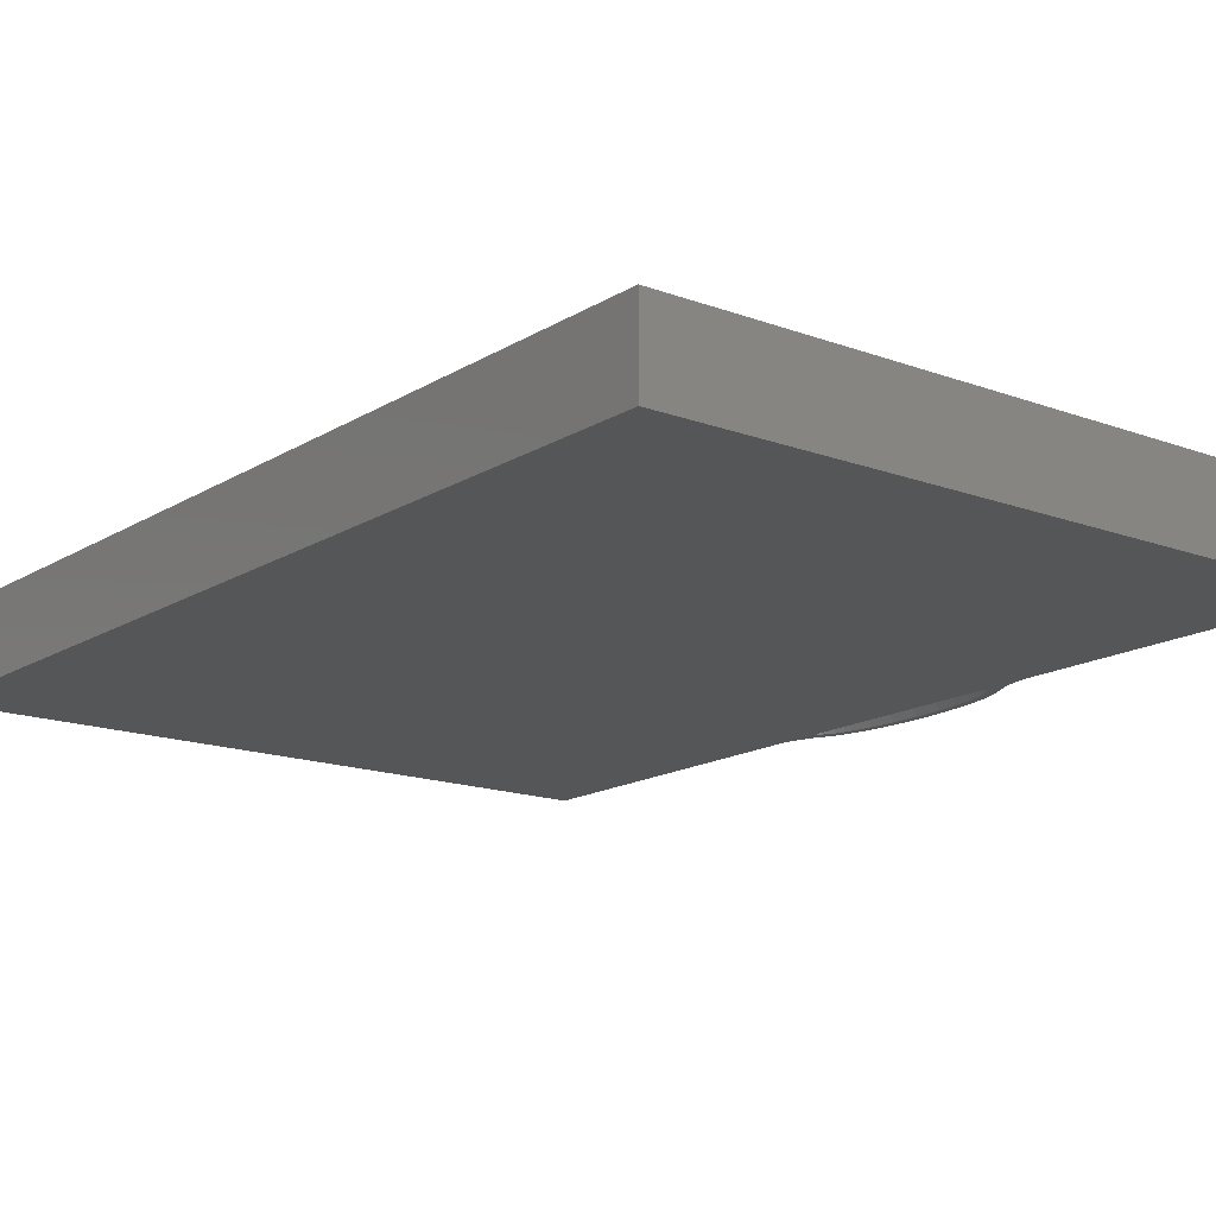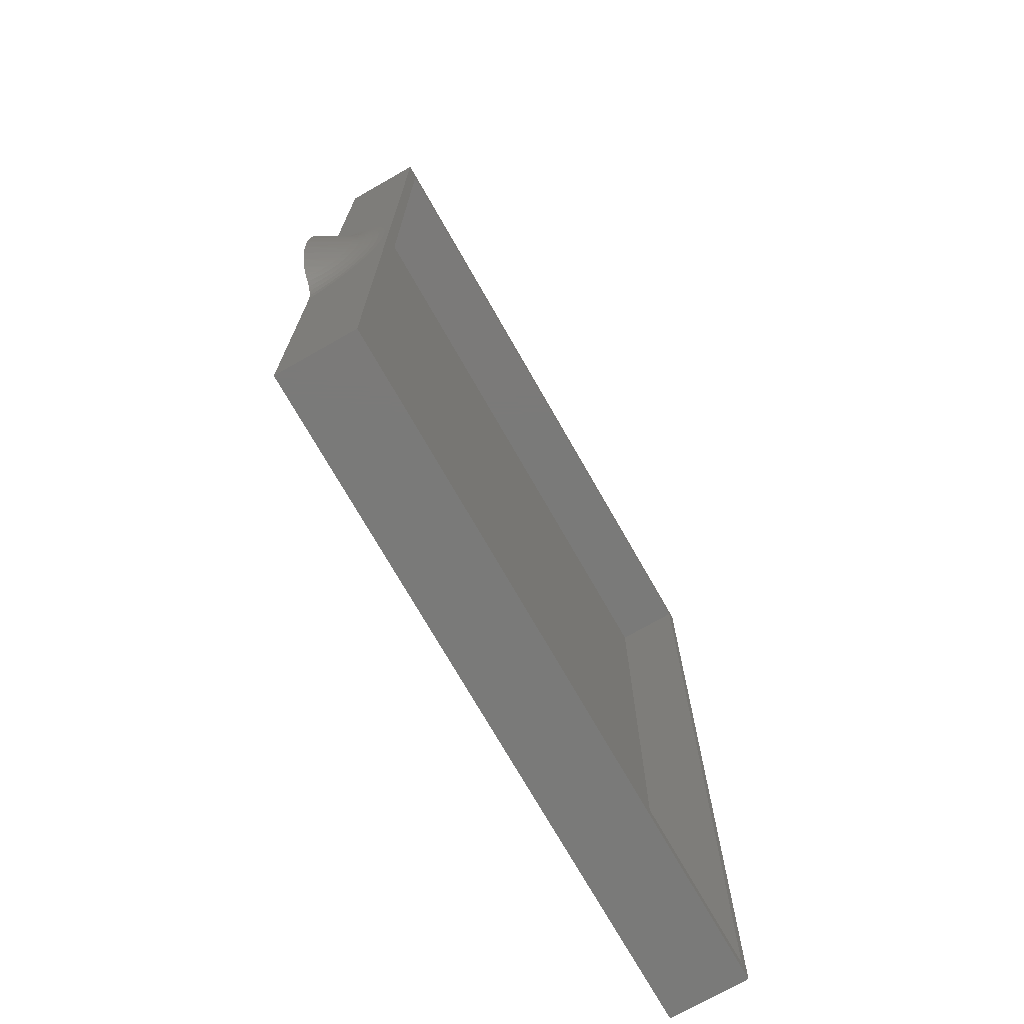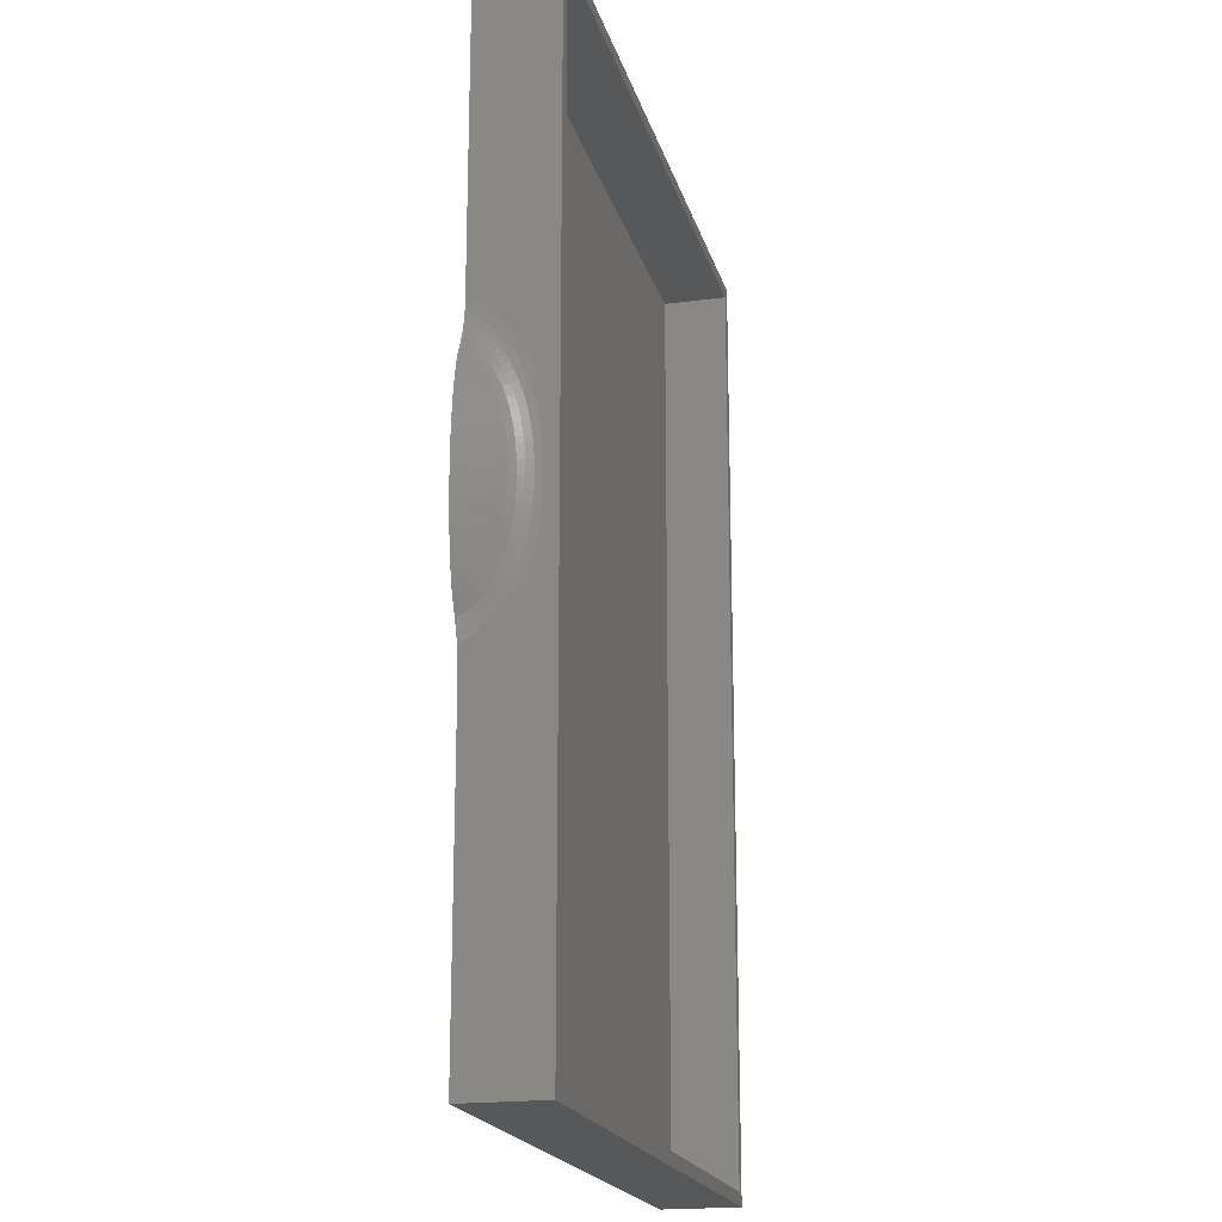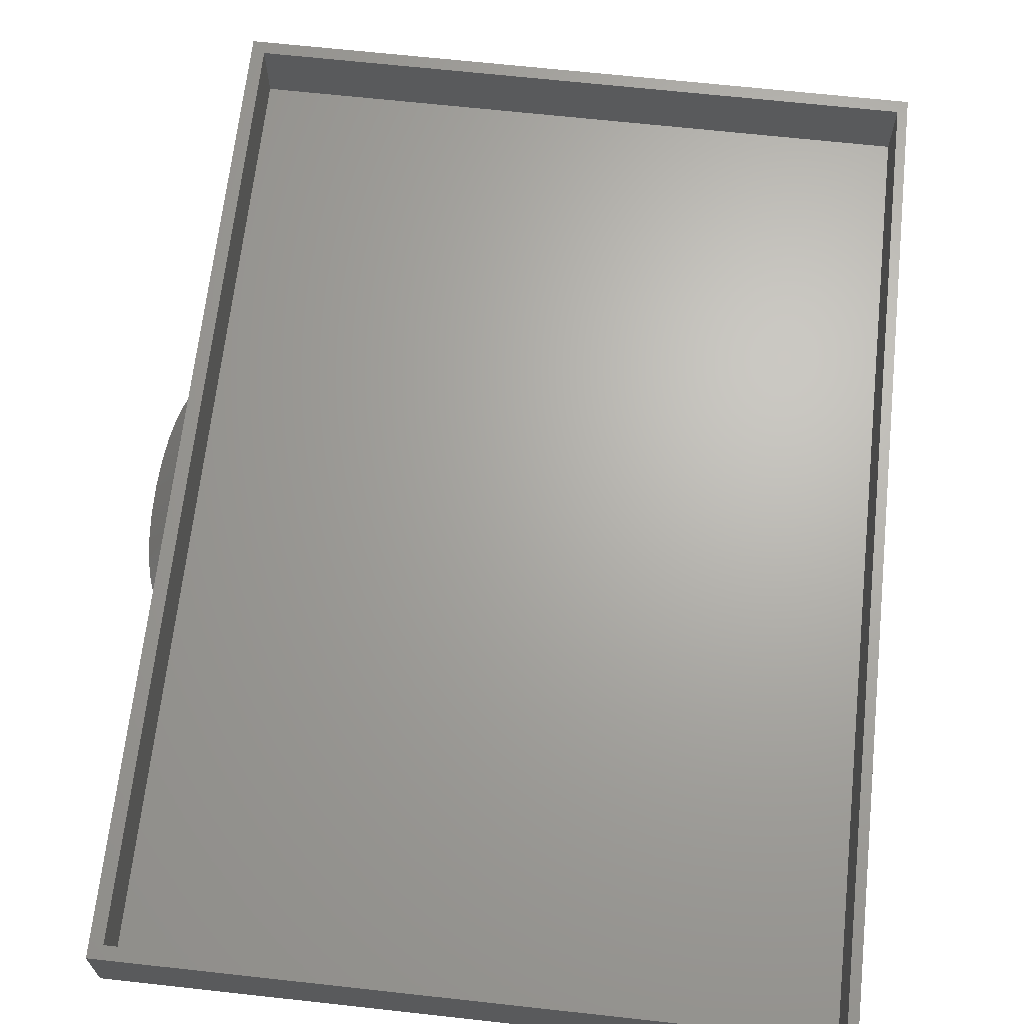
<metadata>
{"format":"stl","ext":"stl","renderer":"f3d","projection":"perspective","resolution":1024,"background":"white","views":[{"elev":-15.6,"azim":141.9,"up":"+Z"},{"elev":-73.3,"azim":-60.3,"up":"+Y"},{"elev":-19.4,"azim":-76.0,"up":"+Y"},{"elev":66.5,"azim":6.3,"up":"+Z"}]}
</metadata>
<code>
# stl→obj: 311 verts, 626 faces
v 526.3 603.6 30.88
v 526.8 607.4 30.88
v 526.9 607.4 30.88
v 524.4 639 30.88
v 524.8 639.8 30.88
v 526 639.1 30.88
v 524.3 608.2 30.88
v 525.6 608.5 30.88
v 524.8 607.2 30.88
v 526 608 30.88
v 524.8 607.1 30.88
v 525.4 606 30.88
v 526.9 550.5 30.88
v 526.9 599.4 30.88
v 629.4 550.5 30.88
v 526.9 599.8 30.88
v 526.9 600.8 30.88
v 526.8 601.3 30.88
v 526.6 602.2 30.88
v 526.6 602.3 30.88
v 526.4 603.1 30.88
v 526.9 696.5 30.88
v 629.4 696.5 30.88
v 526.9 647.6 30.88
v 526.9 647.2 30.88
v 526.3 643.5 30.88
v 526.4 643.9 30.88
v 526.6 644.5 30.88
v 526.8 645.5 30.88
v 526.8 645.7 30.88
v 526.8 645.9 30.88
v 526.3 639.4 30.88
v 525.1 640.4 30.88
v 526.4 639.4 30.88
v 525.4 641 30.88
v 526.5 639.5 30.88
v 525.4 641.2 30.88
v 526.6 639.6 30.88
v 525.7 641.8 30.88
v 526.7 639.6 30.88
v 526 642.4 30.88
v 526.8 639.6 30.88
v 526 642.5 30.88
v 526.9 639.7 30.88
v 526.3 607.6 30.88
v 526.4 607.6 30.88
v 525.4 605.9 30.88
v 526.5 607.5 30.88
v 525.5 605.8 30.88
v 526.6 607.4 30.88
v 525.9 604.6 30.88
v 526.7 607.4 30.88
v 526 604.4 30.88
v 526.1 604.2 30.88
v 522.1 624.3 30.88
v 523.3 623.2 30.88
v 522.2 620 30.88
v 523.4 619.1 30.88
v 522.5 616.2 30.88
v 523.8 615.3 30.88
v 523 612.9 30.88
v 524.4 612.1 30.88
v 523.6 610.1 30.88
v 524.7 610.9 30.88
v 525.2 609.4 30.88
v 525.7 638.6 30.88
v 525.3 637.9 30.88
v 523.8 637.5 30.88
v 524.8 636.6 30.88
v 523.3 635.5 30.88
v 524.2 634.3 30.88
v 522.7 632.4 30.88
v 523.7 631.3 30.88
v 522.3 628.5 30.88
v 523.4 627.6 30.88
v 523.3 623.6 30.88
v 526.9 639.6 31.26
v 526.9 639.5 31.64
v 526.9 639.4 32.02
v 526.9 639.1 32.48
v 526.9 638.6 33.02
v 526.9 637.9 33.64
v 526.9 636.6 34.55
v 526.9 634.3 35.58
v 526.9 631.3 36.45
v 526.9 627.6 37.06
v 526.9 623.6 37.28
v 526.9 623.2 37.28
v 526.9 619.1 37.03
v 526.9 615.3 36.34
v 526.9 612.1 35.32
v 526.9 610.9 34.81
v 526.9 609.4 33.92
v 526.9 608.5 33.19
v 526.9 608 32.53
v 526.9 607.6 32.01
v 526.9 607.5 31.61
v 526.9 607.4 31.26
v 629.4 550.5 42.88
v 629.4 696.5 42.88
v 526.9 696.5 42.88
v 627.9 552.5 42.88
v 526.9 550.5 42.88
v 528.9 552.5 42.88
v 528.9 694.5 42.88
v 627.9 694.5 42.88
v 526.9 645.4 33.95
v 526.9 644.6 34.89
v 526.9 646.2 32.93
v 526.9 603.8 36.14
v 526.9 602.8 35.27
v 526.9 601.9 34.33
v 526.9 601.1 33.32
v 526.9 643.6 35.81
v 526.9 642.6 36.64
v 526.9 641.5 37.41
v 526.9 647 31.84
v 526.9 607.1 38.38
v 526.9 605.9 37.71
v 526.9 604.9 36.99
v 526.9 600.3 32.23
v 526.9 599.5 31.04
v 526.9 640.4 38.12
v 526.9 639.1 38.78
v 526.9 638.1 39.27
v 526.9 636.4 39.9
v 526.9 634.7 40.46
v 526.9 632.8 40.94
v 526.9 614 40.91
v 526.9 612.3 40.46
v 526.9 610.7 39.93
v 526.9 609.6 39.54
v 526.9 608.3 38.99
v 526.9 630.8 41.33
v 526.9 628.8 41.63
v 526.9 627.8 41.74
v 526.9 619.6 41.77
v 526.9 617.7 41.56
v 526.9 615.8 41.27
v 526.9 625.6 41.89
v 526.9 623.5 41.94
v 526.9 621.5 41.9
v 525.3 609.7 33.58
v 525.4 610.1 33.86
v 524.9 639.6 31.27
v 525 639.1 32
v 525.3 637.5 33.44
v 525.3 637.7 33.34
v 525.2 638.4 32.69
v 525.1 639 32.06
v 525.4 636.8 33.95
v 525.4 636 34.41
v 525.5 632.4 35.79
v 525.5 633.3 35.55
v 525.5 634.7 35.01
v 525.4 635.5 34.65
v 525.6 631.7 36.01
v 525.6 630 36.39
v 525.6 627.3 36.78
v 525.6 625.3 36.93
v 525.6 628.2 36.68
v 525.6 628.5 36.62
v 525.6 618.3 36.61
v 525.6 620 36.81
v 525.6 621.7 36.93
v 525.6 623.5 36.98
v 525.6 624.3 36.96
v 525.6 616.7 36.33
v 525.6 616.2 36.2
v 525.5 613.7 35.54
v 525.6 615.2 35.97
v 525.4 611.5 34.67
v 525.5 612.4 35.04
v 525.5 612.9 35.23
v 525.4 610.5 34.15
v 524.9 607.6 31.56
v 525.1 608.2 32.32
v 525.1 608.2 32.34
v 525.2 608.9 32.97
v 627.9 694.5 32.88
v 627.9 552.5 32.88
v 528.9 552.5 32.88
v 528.9 694.5 32.88
v 526 605 31.58
v 526.8 601.6 31.34
v 525.5 640.8 31.25
v 525.6 640.3 32.08
v 526.1 641.7 32.1
v 526 642.2 31.23
v 526.5 643.2 32.1
v 526.5 643.8 31.14
v 526.8 645 32.03
v 526.8 645.6 30.97
v 526.5 603.4 31.51
v 526.5 604 32.47
v 526.1 605.5 32.45
v 525.5 606.4 31.59
v 525.6 606.9 32.38
v 525.7 607.6 33.16
v 525.9 609.2 34.46
v 525.8 608.3 33.83
v 526 612.1 35.95
v 526 611.2 35.57
v 525.9 610.1 35.04
v 526 613.5 36.46
v 526 615 36.89
v 526.1 618.2 37.53
v 526.1 616.6 37.25
v 526.1 619.9 37.74
v 526.1 621.7 37.86
v 526.1 623.5 37.9
v 526.1 625.4 37.86
v 526.1 627.4 37.71
v 526.1 628.3 37.6
v 526.1 630.1 37.31
v 526 631.9 36.93
v 526 633.5 36.46
v 526 635 35.92
v 526 636.4 35.31
v 525.9 637.2 34.84
v 525.9 638.2 34.22
v 525.8 639 33.55
v 525.7 639.7 32.84
v 526.2 606.2 33.26
v 526.3 607 34.07
v 526.3 607.8 34.75
v 526.3 608.7 35.39
v 526.4 609.7 35.98
v 526.4 610.8 36.52
v 526.4 611.7 36.9
v 526.4 613.2 37.42
v 526.4 614.7 37.85
v 526.4 616.4 38.22
v 526.4 618.1 38.5
v 526.4 619.8 38.71
v 526.4 621.7 38.83
v 526.4 623.5 38.87
v 526.4 625.4 38.83
v 526.4 627.5 38.68
v 526.4 628.4 38.57
v 526.4 630.3 38.28
v 526.4 632.1 37.89
v 526.4 633.8 37.42
v 526.4 635.4 36.87
v 526.4 636.8 36.25
v 526.4 637.7 35.78
v 526.3 638.7 35.14
v 526.3 639.6 34.47
v 526.2 640.4 33.74
v 526.2 641.1 32.95
v 526.6 604.7 33.36
v 526.6 605.4 34.19
v 526.6 606.3 35.02
v 526.6 607.2 35.72
v 526.7 608.2 36.36
v 526.7 609.2 36.96
v 526.7 610.4 37.51
v 526.7 611.4 37.89
v 526.7 612.9 38.41
v 526.7 614.5 38.85
v 526.7 616.2 39.22
v 526.7 617.9 39.5
v 526.7 619.8 39.71
v 526.7 621.6 39.83
v 526.7 623.5 39.88
v 526.7 625.5 39.83
v 526.7 627.6 39.68
v 526.7 628.5 39.57
v 526.7 630.5 39.28
v 526.7 632.3 38.89
v 526.7 634.1 38.42
v 526.7 635.7 37.86
v 526.7 637.2 37.24
v 526.7 638.2 36.76
v 526.7 639.2 36.11
v 526.6 640.2 35.42
v 526.6 641.1 34.68
v 526.6 641.9 33.88
v 526.6 642.6 33
v 526.8 602.2 32.4
v 526.8 603 33.39
v 526.8 603.7 34.3
v 526.8 604.6 35.16
v 526.9 605.6 36
v 526.9 606.6 36.71
v 526.9 607.6 37.36
v 526.9 608.8 37.97
v 526.9 610 38.52
v 526.9 611 38.91
v 526.9 612.6 39.43
v 526.9 614.3 39.87
v 526.9 616 40.24
v 526.9 617.8 40.53
v 526.9 619.7 40.73
v 526.9 621.6 40.86
v 526.9 623.5 40.9
v 526.9 625.5 40.86
v 526.9 627.7 40.7
v 526.9 628.6 40.6
v 526.9 630.6 40.3
v 526.9 632.6 39.91
v 526.9 634.4 39.44
v 526.9 636.1 38.88
v 526.9 637.6 38.24
v 526.9 638.6 37.76
v 526.9 639.8 37.11
v 526.9 640.9 36.41
v 526.9 641.9 35.65
v 526.8 642.8 34.83
v 526.8 643.6 33.94
v 526.8 644.3 33.02
f 1 2 3
f 4 5 6
f 7 8 9
f 9 8 10
f 9 10 11
f 11 10 12
f 13 14 15
f 15 14 14
f 14 16 15
f 15 16 17
f 15 17 18
f 18 19 15
f 15 19 20
f 15 20 21
f 22 23 24
f 24 23 25
f 26 27 23
f 27 27 23
f 23 27 28
f 23 28 29
f 29 30 23
f 23 30 31
f 23 31 25
f 6 5 32
f 32 5 33
f 32 33 34
f 34 33 35
f 34 35 36
f 36 35 37
f 36 37 38
f 38 37 39
f 38 39 40
f 40 39 41
f 40 41 42
f 41 43 42
f 42 43 26
f 42 26 44
f 44 26 23
f 44 23 3
f 3 23 15
f 3 15 1
f 1 15 21
f 10 45 12
f 12 45 46
f 12 46 47
f 47 46 48
f 47 48 49
f 49 48 50
f 49 50 51
f 51 50 52
f 51 52 53
f 53 52 2
f 53 2 54
f 54 2 1
f 55 56 57
f 57 56 58
f 57 58 59
f 59 58 60
f 59 60 61
f 61 60 62
f 61 62 63
f 63 62 64
f 63 64 7
f 7 64 65
f 7 65 8
f 6 66 4
f 4 66 67
f 4 67 68
f 68 67 69
f 68 69 70
f 70 69 71
f 70 71 72
f 72 71 73
f 72 73 74
f 74 73 75
f 74 75 55
f 55 75 76
f 55 76 56
f 44 77 42
f 42 77 40
f 40 77 38
f 38 77 78
f 38 78 36
f 36 78 34
f 34 78 79
f 34 79 32
f 32 79 80
f 32 80 6
f 6 80 81
f 6 81 66
f 66 81 82
f 66 82 67
f 67 82 83
f 67 83 69
f 69 83 84
f 69 84 71
f 71 84 85
f 71 85 73
f 73 85 86
f 73 86 75
f 75 86 87
f 75 87 76
f 76 87 88
f 76 88 56
f 56 88 89
f 56 89 58
f 58 89 90
f 58 90 60
f 60 90 91
f 60 91 62
f 62 91 92
f 62 92 64
f 64 92 93
f 64 93 65
f 65 93 94
f 65 94 8
f 8 94 95
f 8 95 10
f 10 95 96
f 10 96 45
f 97 48 96
f 96 48 46
f 96 46 45
f 3 2 98
f 98 2 52
f 98 52 97
f 97 52 50
f 97 50 48
f 88 87 3
f 87 86 3
f 3 86 85
f 3 85 84
f 3 92 91
f 80 79 3
f 95 94 96
f 96 94 93
f 96 93 97
f 91 90 3
f 3 90 89
f 3 89 88
f 80 3 81
f 92 3 93
f 93 3 98
f 93 98 97
f 79 78 3
f 3 78 77
f 3 77 44
f 84 83 3
f 3 83 82
f 3 82 81
f 15 23 99
f 99 23 100
f 23 22 100
f 100 22 101
f 102 99 100
f 99 102 103
f 103 102 104
f 103 104 101
f 101 104 105
f 101 105 100
f 100 105 106
f 100 106 102
f 99 103 15
f 15 103 13
f 107 108 101
f 107 101 109
f 110 111 103
f 103 111 112
f 103 112 113
f 108 114 101
f 101 114 115
f 101 115 116
f 22 24 101
f 101 24 117
f 101 117 109
f 118 119 103
f 103 119 120
f 103 120 110
f 113 121 103
f 103 121 122
f 103 122 13
f 13 122 14
f 13 14 14
f 116 123 101
f 101 123 124
f 101 124 125
f 125 126 101
f 101 126 127
f 101 127 128
f 129 130 103
f 103 130 131
f 131 132 103
f 103 132 133
f 103 133 118
f 128 134 101
f 101 134 135
f 101 135 136
f 137 138 103
f 103 138 139
f 103 139 129
f 136 140 101
f 101 140 141
f 101 141 103
f 103 141 142
f 103 142 137
f 143 144 63
f 145 5 4
f 145 4 146
f 147 148 68
f 68 148 149
f 68 149 4
f 4 149 150
f 4 150 146
f 147 68 151
f 151 68 70
f 151 70 152
f 153 154 72
f 72 154 155
f 72 155 70
f 70 155 156
f 70 156 152
f 153 72 157
f 157 72 74
f 157 74 158
f 159 74 160
f 160 74 55
f 159 161 74
f 74 161 162
f 74 162 158
f 163 164 57
f 57 164 164
f 164 165 57
f 57 165 166
f 57 166 55
f 55 166 167
f 55 167 160
f 163 57 168
f 168 57 59
f 168 59 169
f 61 170 59
f 59 170 171
f 59 171 169
f 172 173 61
f 61 173 174
f 61 174 170
f 63 144 61
f 61 144 175
f 61 175 172
f 7 9 176
f 176 177 7
f 7 177 178
f 7 178 63
f 63 178 179
f 63 179 143
f 180 181 106
f 106 181 102
f 181 182 102
f 102 182 104
f 182 183 104
f 104 183 105
f 183 180 105
f 105 180 106
f 183 182 180
f 180 182 181
f 51 184 49
f 19 18 185
f 33 186 35
f 186 33 187
f 37 188 39
f 39 188 189
f 39 189 41
f 43 190 26
f 26 190 191
f 26 191 27
f 27 191 27
f 28 192 29
f 29 192 193
f 29 193 30
f 31 117 25
f 25 117 24
f 14 14 14
f 14 14 122
f 14 122 16
f 16 122 17
f 17 122 121
f 17 121 18
f 54 1 194
f 194 1 21
f 194 21 20
f 54 194 53
f 53 194 195
f 53 195 51
f 49 184 47
f 47 184 196
f 47 196 12
f 176 9 11
f 12 197 11
f 11 197 198
f 11 198 176
f 176 198 199
f 200 179 201
f 201 179 178
f 201 178 199
f 199 178 177
f 199 177 176
f 174 173 202
f 202 173 172
f 202 172 203
f 203 172 175
f 203 175 204
f 204 175 144
f 204 144 200
f 200 144 143
f 200 143 179
f 174 202 170
f 170 202 205
f 170 205 206
f 207 168 208
f 208 168 169
f 208 169 206
f 206 169 171
f 206 171 170
f 164 164 207
f 207 164 163
f 207 163 168
f 207 209 164
f 164 209 210
f 164 210 165
f 165 210 211
f 160 167 211
f 211 167 166
f 211 166 165
f 211 212 160
f 160 212 213
f 160 213 159
f 159 213 214
f 159 214 161
f 161 214 162
f 162 214 215
f 162 215 158
f 158 215 216
f 158 216 157
f 157 216 153
f 153 216 217
f 153 217 154
f 154 217 218
f 154 218 155
f 155 218 156
f 156 218 219
f 156 219 152
f 152 219 220
f 152 220 151
f 151 220 147
f 147 220 221
f 147 221 148
f 148 221 222
f 148 222 149
f 149 222 150
f 150 222 223
f 150 223 146
f 146 223 187
f 146 187 145
f 145 187 33
f 145 33 5
f 12 196 197
f 197 196 224
f 197 224 198
f 198 224 225
f 198 225 199
f 199 225 226
f 199 226 201
f 201 226 227
f 201 227 200
f 200 227 228
f 200 228 204
f 204 228 229
f 204 229 203
f 203 229 230
f 203 230 202
f 202 230 231
f 202 231 205
f 205 231 232
f 205 232 206
f 206 232 233
f 206 233 208
f 208 233 234
f 208 234 207
f 207 234 235
f 207 235 209
f 209 235 236
f 209 236 210
f 210 236 237
f 210 237 211
f 211 237 238
f 211 238 212
f 212 238 239
f 212 239 213
f 213 239 240
f 213 240 214
f 214 240 241
f 214 241 215
f 215 241 242
f 215 242 216
f 216 242 243
f 216 243 217
f 217 243 244
f 217 244 218
f 218 244 245
f 218 245 219
f 219 245 246
f 219 246 220
f 220 246 247
f 220 247 221
f 221 247 248
f 221 248 222
f 222 248 249
f 222 249 223
f 223 249 250
f 223 250 187
f 187 250 188
f 187 188 186
f 186 188 37
f 186 37 35
f 51 195 184
f 184 195 251
f 184 251 196
f 196 251 252
f 196 252 224
f 224 252 253
f 224 253 225
f 225 253 254
f 225 254 226
f 226 254 255
f 226 255 227
f 227 255 256
f 227 256 228
f 228 256 257
f 228 257 229
f 229 257 258
f 229 258 230
f 230 258 259
f 230 259 231
f 231 259 260
f 231 260 232
f 232 260 261
f 232 261 233
f 233 261 262
f 233 262 234
f 234 262 263
f 234 263 235
f 235 263 264
f 235 264 236
f 236 264 265
f 236 265 237
f 237 265 266
f 237 266 238
f 238 266 267
f 238 267 239
f 239 267 268
f 239 268 240
f 240 268 269
f 240 269 241
f 241 269 270
f 241 270 242
f 242 270 271
f 242 271 243
f 243 271 272
f 243 272 244
f 244 272 273
f 244 273 245
f 245 273 274
f 245 274 246
f 246 274 275
f 246 275 247
f 247 275 276
f 247 276 248
f 248 276 277
f 248 277 249
f 249 277 278
f 249 278 250
f 250 278 279
f 250 279 188
f 188 279 190
f 188 190 189
f 189 190 43
f 189 43 41
f 19 185 20
f 20 185 280
f 20 280 194
f 194 280 281
f 194 281 195
f 195 281 282
f 195 282 251
f 251 282 283
f 251 283 252
f 252 283 284
f 252 284 253
f 253 284 285
f 253 285 254
f 254 285 286
f 254 286 255
f 255 286 287
f 255 287 256
f 256 287 288
f 256 288 257
f 257 288 289
f 257 289 258
f 258 289 290
f 258 290 259
f 259 290 291
f 259 291 260
f 260 291 292
f 260 292 261
f 261 292 293
f 261 293 262
f 262 293 294
f 262 294 263
f 263 294 295
f 263 295 264
f 264 295 296
f 264 296 265
f 265 296 297
f 265 297 266
f 266 297 298
f 266 298 267
f 267 298 299
f 267 299 268
f 268 299 300
f 268 300 269
f 269 300 301
f 269 301 270
f 270 301 302
f 270 302 271
f 271 302 303
f 271 303 272
f 272 303 304
f 272 304 273
f 273 304 305
f 273 305 274
f 274 305 306
f 274 306 275
f 275 306 307
f 275 307 276
f 276 307 308
f 276 308 277
f 277 308 309
f 277 309 278
f 278 309 310
f 278 310 279
f 279 310 311
f 279 311 190
f 190 311 192
f 190 192 191
f 191 192 28
f 191 28 27
f 18 121 185
f 185 121 113
f 185 113 280
f 280 113 112
f 280 112 281
f 281 112 111
f 281 111 282
f 282 111 110
f 282 110 283
f 283 110 120
f 283 120 284
f 284 120 119
f 284 119 285
f 285 119 118
f 285 118 286
f 286 118 133
f 286 133 287
f 287 133 132
f 287 132 288
f 288 132 131
f 288 131 289
f 289 131 130
f 289 130 290
f 290 130 129
f 290 129 291
f 291 129 139
f 291 139 292
f 292 139 138
f 292 138 293
f 293 138 137
f 293 137 294
f 294 137 142
f 294 142 295
f 295 142 141
f 295 141 296
f 296 141 140
f 296 140 297
f 297 140 136
f 297 136 298
f 298 136 135
f 298 135 299
f 299 135 134
f 299 134 300
f 300 134 128
f 300 128 301
f 301 128 127
f 301 127 302
f 302 127 126
f 302 126 303
f 303 126 125
f 303 125 304
f 304 125 124
f 304 124 305
f 305 124 123
f 305 123 306
f 306 123 116
f 306 116 307
f 307 116 115
f 307 115 308
f 308 115 114
f 308 114 309
f 309 114 108
f 309 108 310
f 310 108 107
f 310 107 311
f 311 107 109
f 311 109 192
f 192 109 117
f 192 117 193
f 193 117 31
f 193 31 30

</code>
